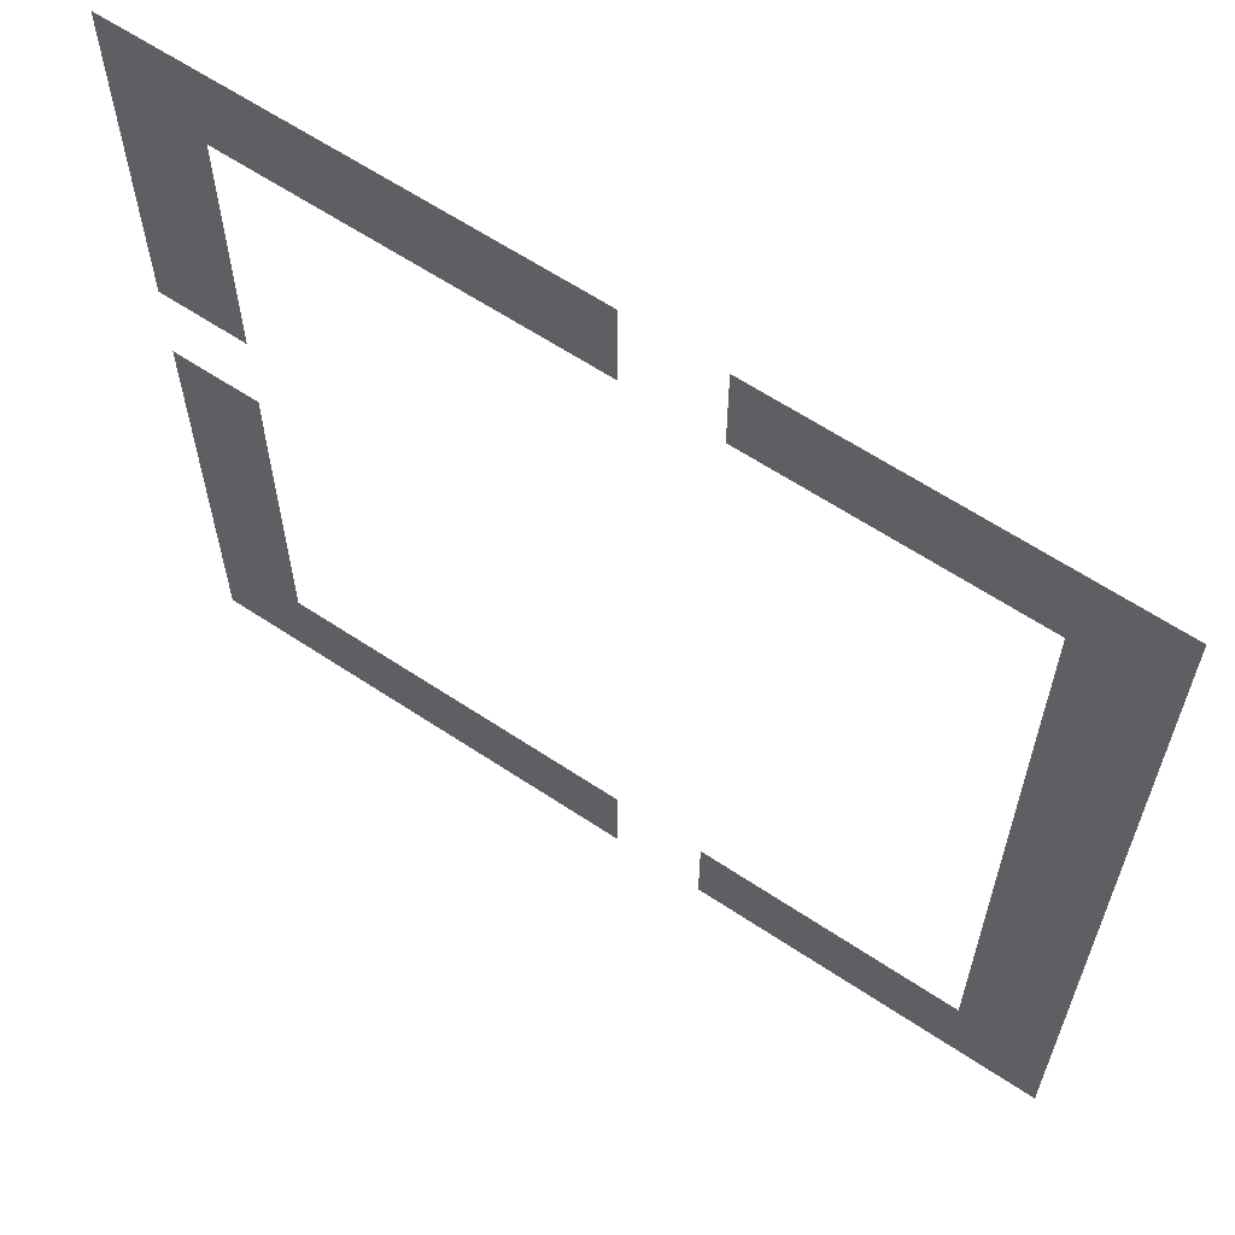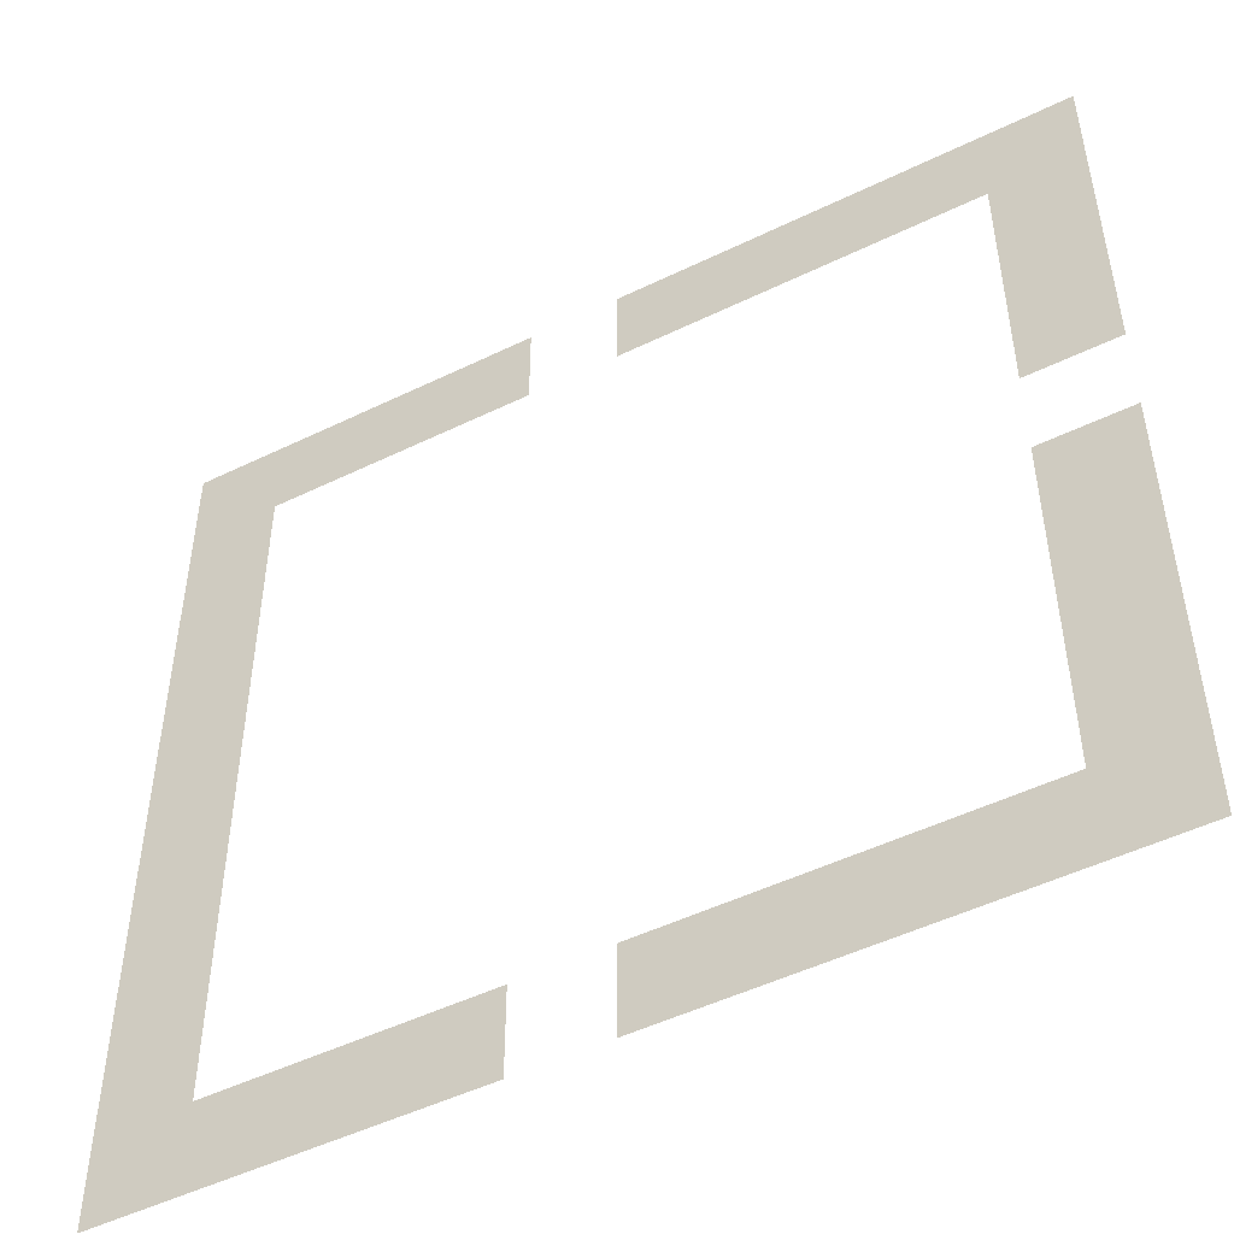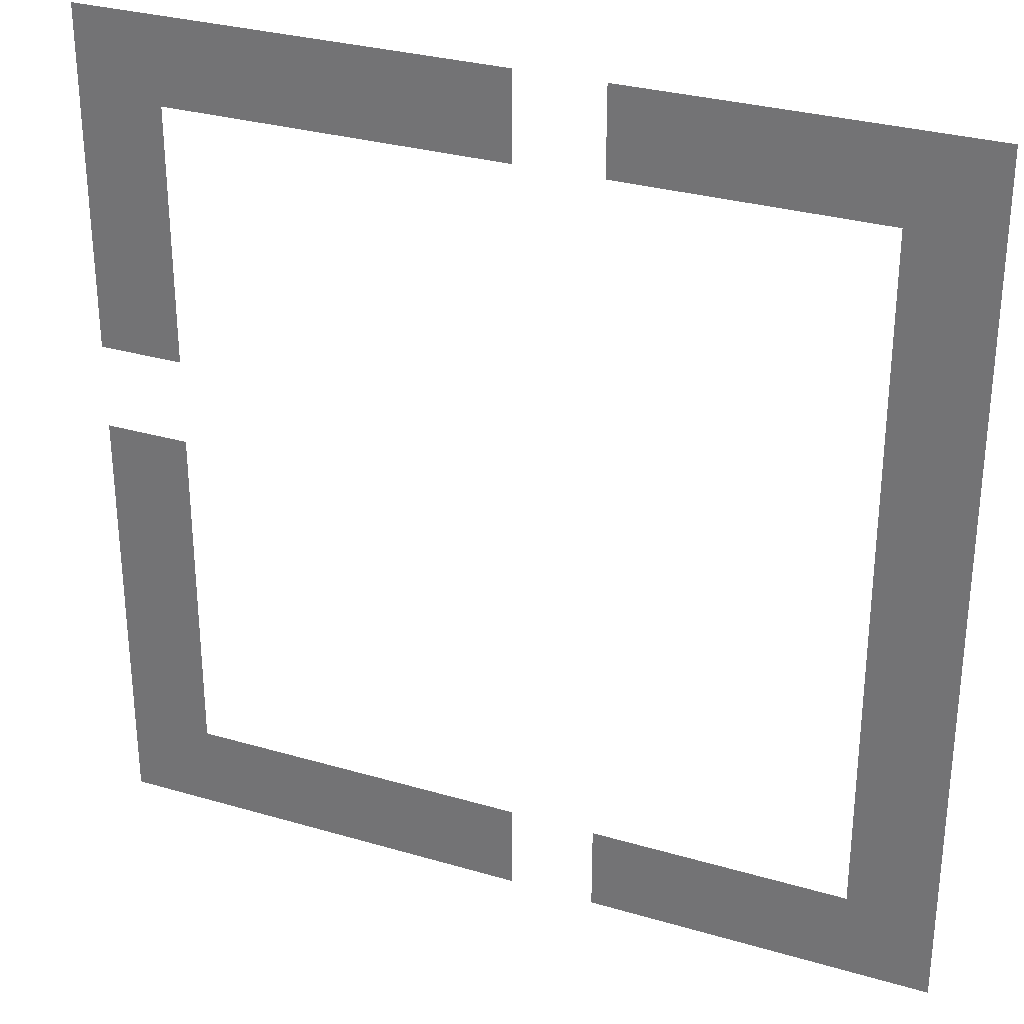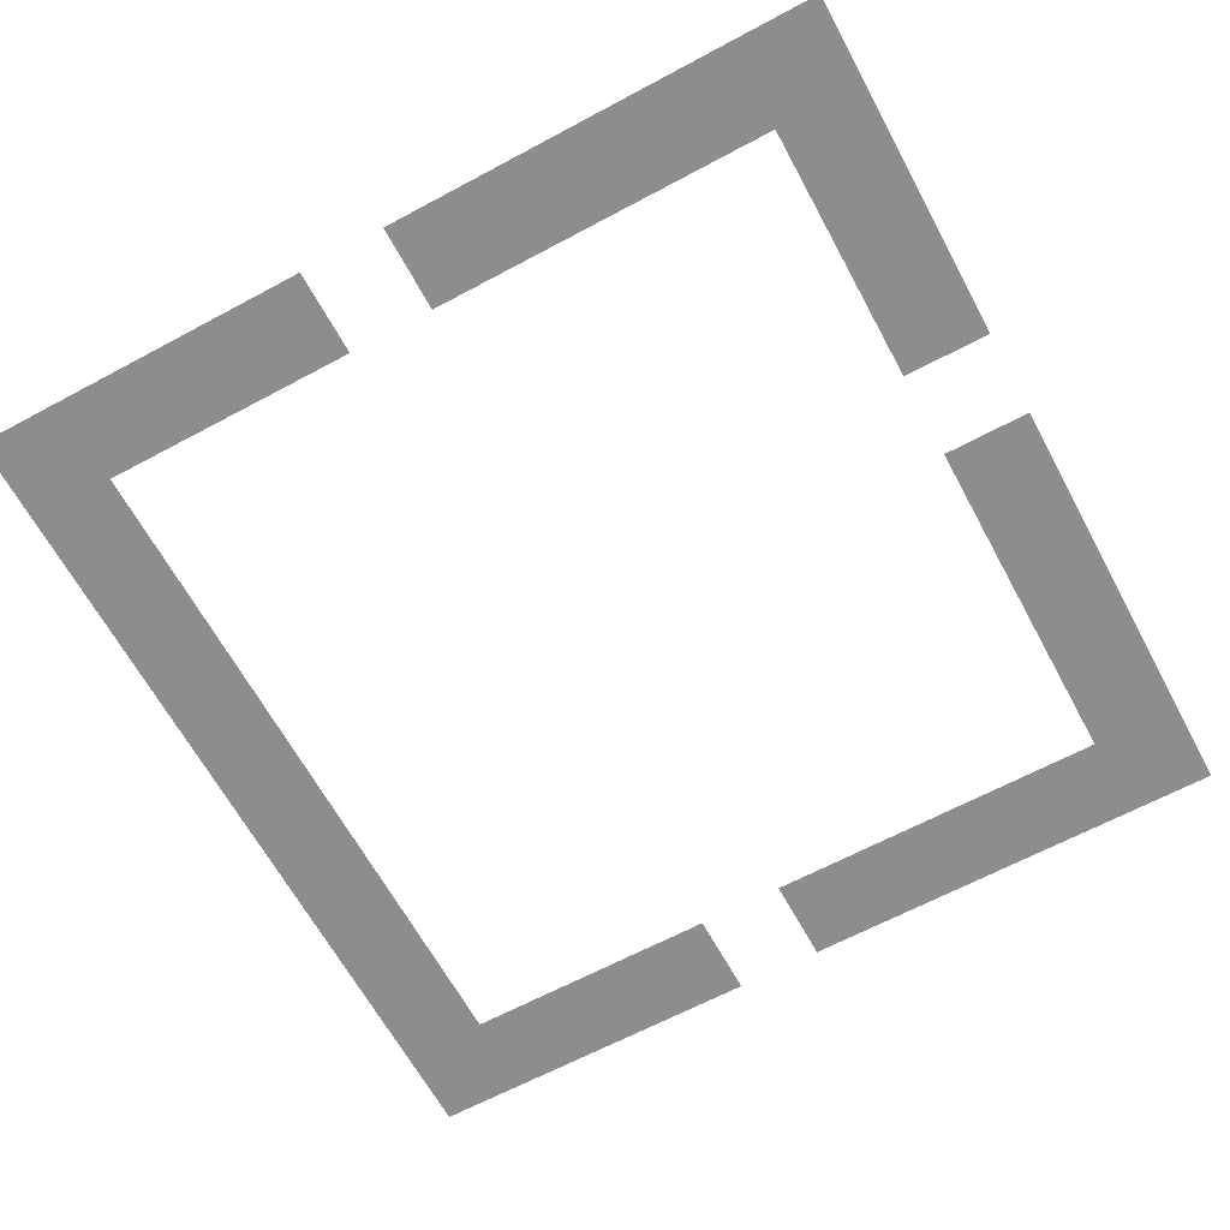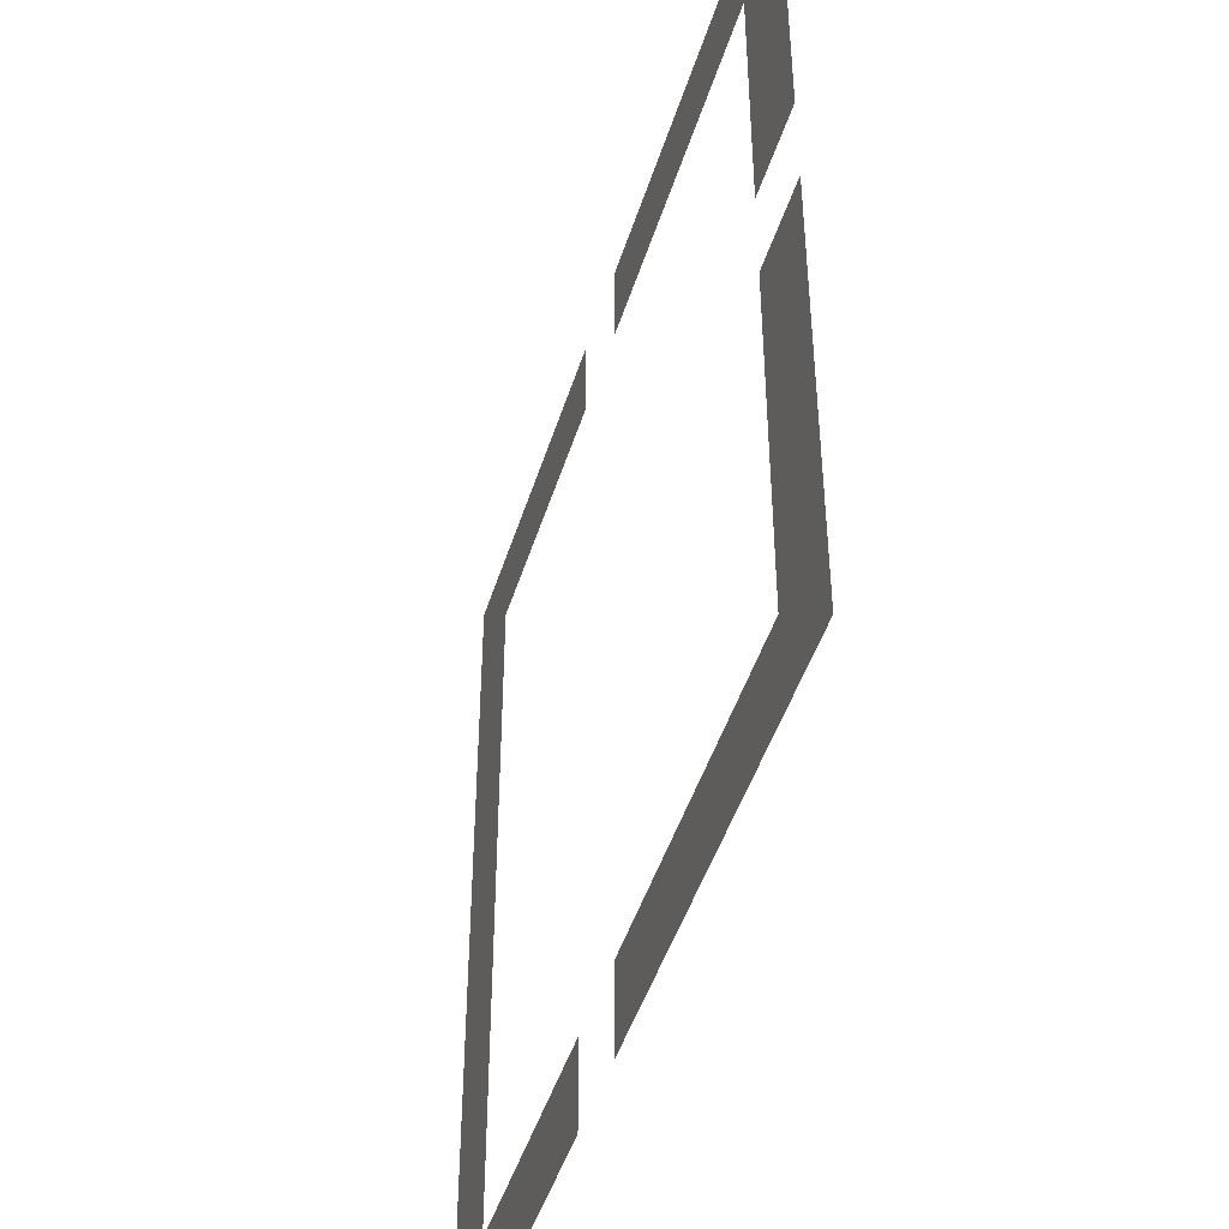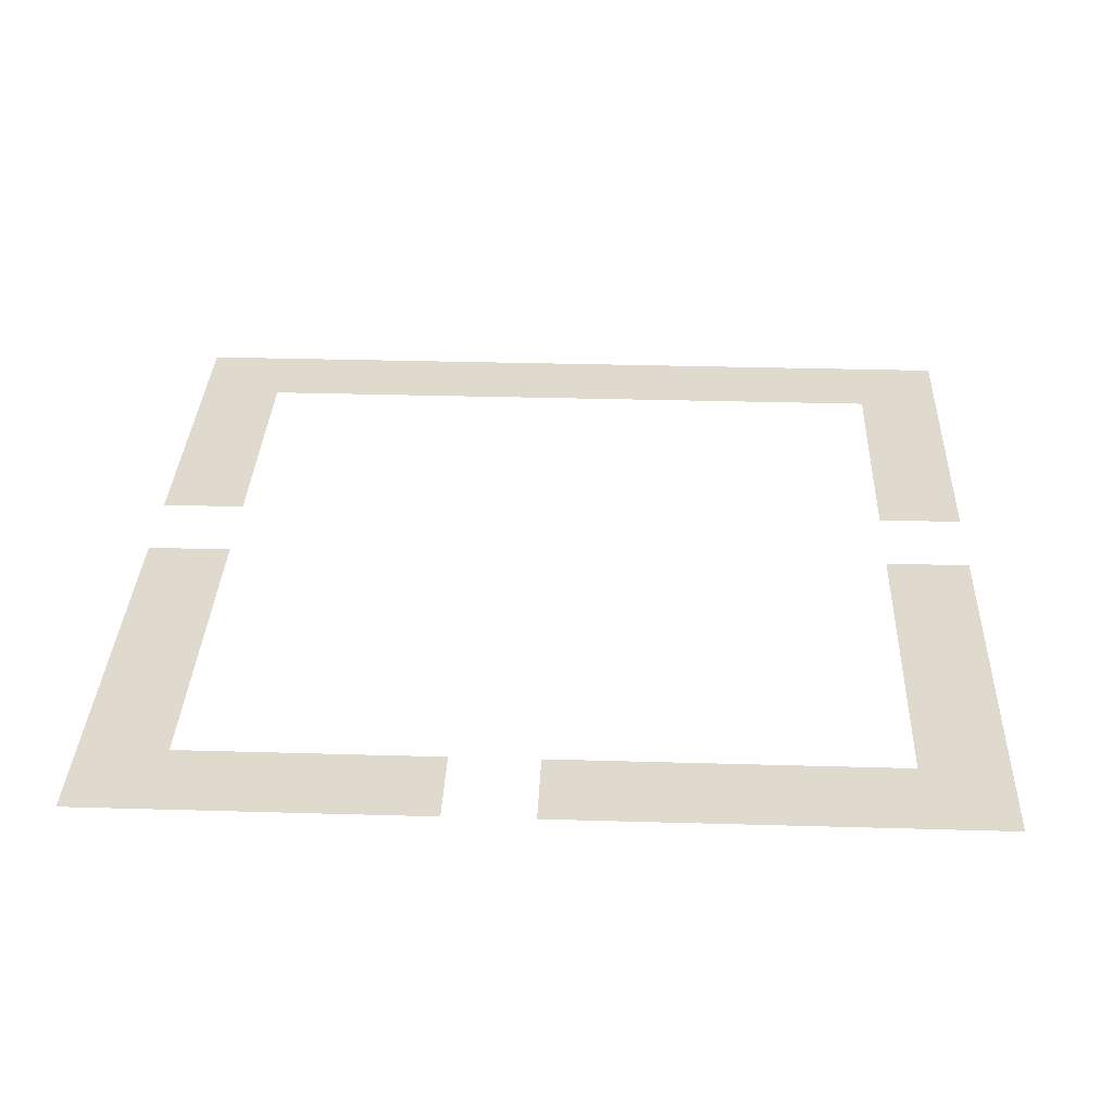
<metadata>
{"format":"obj","ext":"obj","renderer":"f3d","projection":"perspective","resolution":1024,"background":"white","views":[{"elev":62.7,"azim":34.0,"up":"+Y"},{"elev":-49.8,"azim":-151.8,"up":"+Y"},{"elev":30.1,"azim":23.2,"up":"+Y"},{"elev":-64.6,"azim":-151.6,"up":"+Z"},{"elev":-46.3,"azim":-107.0,"up":"+Y"},{"elev":32.8,"azim":-87.7,"up":"+Z"}]}
</metadata>
<code>
v 0 -1 0
v -1 -1 0
v -1 0 0
v 0 0 0
v -1 -1 0
v -2 -1 0
v -2 0 0
v -1 0 0
v -2 -1 0
v -3 -1 0
v -3 0 0
v -2 0 0
v -3 -1 0
v -4 -1 0
v -4 0 0
v -3 0 0
v -5 -1 0
v -6 -1 0
v -6 0 0
v -5 0 0
v -6 -1 0
v -7 -1 0
v -7 0 0
v -6 0 0
v -7 -1 0
v -8 -1 0
v -8 0 0
v -7 0 0
v -8 -1 0
v -9 -1 0
v -9 0 0
v -8 0 0
v -9 -1 0
v -10 -1 0
v -10 0 0
v -9 0 0
v 0 -2 0
v -1 -2 0
v -1 -1 0
v 0 -1 0
v -9 -2 0
v -10 -2 0
v -10 -1 0
v -9 -1 0
v 0 -3 0
v -1 -3 0
v -1 -2 0
v 0 -2 0
v -9 -3 0
v -10 -3 0
v -10 -2 0
v -9 -2 0
v 0 -4 0
v -1 -4 0
v -1 -3 0
v 0 -3 0
v -9 -4 0
v -10 -4 0
v -10 -3 0
v -9 -3 0
v 0 -5 0
v -1 -5 0
v -1 -4 0
v 0 -4 0
v 0 -6 0
v -1 -6 0
v -1 -5 0
v 0 -5 0
v -9 -6 0
v -10 -6 0
v -10 -5 0
v -9 -5 0
v 0 -7 0
v -1 -7 0
v -1 -6 0
v 0 -6 0
v -9 -7 0
v -10 -7 0
v -10 -6 0
v -9 -6 0
v 0 -8 0
v -1 -8 0
v -1 -7 0
v 0 -7 0
v -9 -8 0
v -10 -8 0
v -10 -7 0
v -9 -7 0
v 0 -9 0
v -1 -9 0
v -1 -8 0
v 0 -8 0
v -9 -9 0
v -10 -9 0
v -10 -8 0
v -9 -8 0
v 0 -10 0
v -1 -10 0
v -1 -9 0
v 0 -9 0
v -1 -10 0
v -2 -10 0
v -2 -9 0
v -1 -9 0
v -2 -10 0
v -3 -10 0
v -3 -9 0
v -2 -9 0
v -3 -10 0
v -4 -10 0
v -4 -9 0
v -3 -9 0
v -5 -10 0
v -6 -10 0
v -6 -9 0
v -5 -9 0
v -6 -10 0
v -7 -10 0
v -7 -9 0
v -6 -9 0
v -7 -10 0
v -8 -10 0
v -8 -9 0
v -7 -9 0
v -8 -10 0
v -9 -10 0
v -9 -9 0
v -8 -9 0
v -9 -10 0
v -10 -10 0
v -10 -9 0
v -9 -9 0
g mapa8_mesh_0003
f 1 2 3 4
f 5 6 7 8
f 9 10 11 12
f 13 14 15 16
f 17 18 19 20
f 21 22 23 24
f 25 26 27 28
f 29 30 31 32
f 33 34 35 36
f 37 38 39 40
f 41 42 43 44
f 45 46 47 48
f 49 50 51 52
f 53 54 55 56
f 57 58 59 60
f 61 62 63 64
f 65 66 67 68
f 69 70 71 72
f 73 74 75 76
f 77 78 79 80
f 81 82 83 84
f 85 86 87 88
f 89 90 91 92
f 93 94 95 96
f 97 98 99 100
f 101 102 103 104
f 105 106 107 108
f 109 110 111 112
f 113 114 115 116
f 117 118 119 120
f 121 122 123 124
f 125 126 127 128
f 129 130 131 132

</code>
